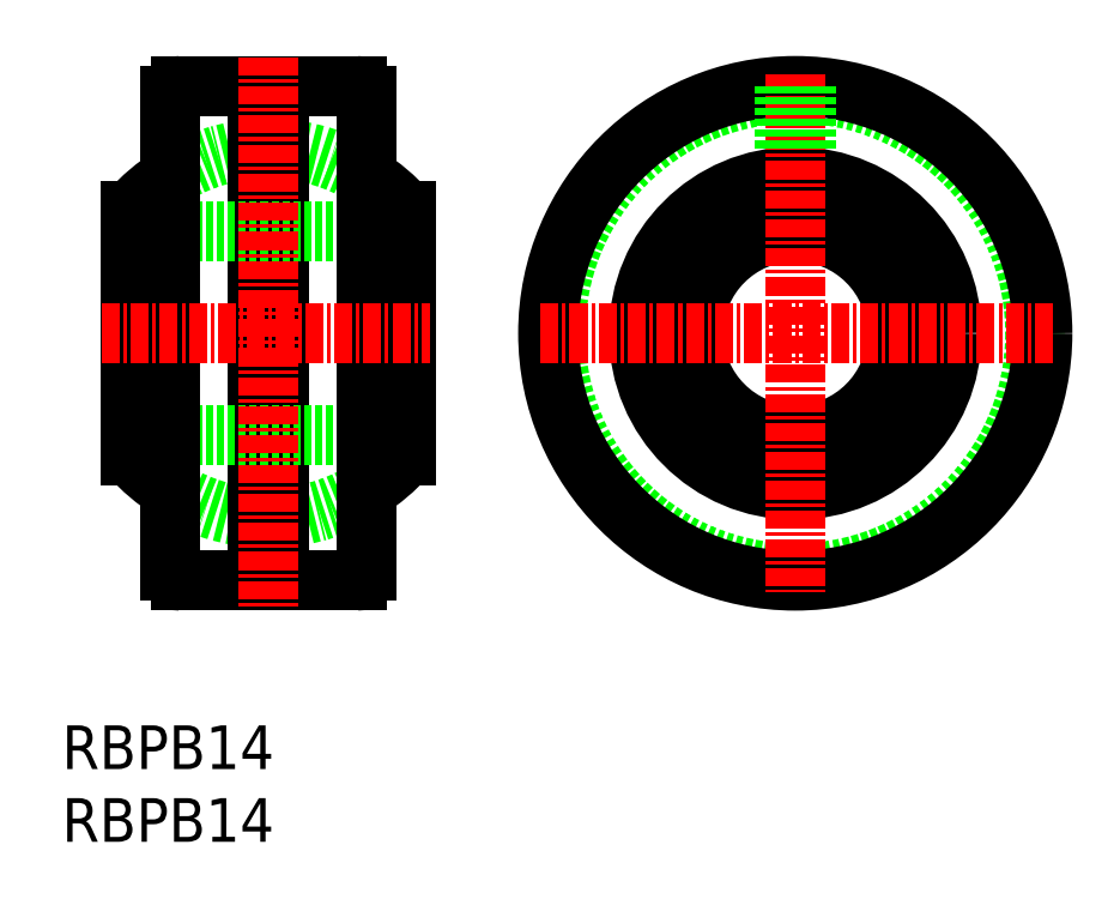
<metadata>
{"format":"dxf","ext":"dxf","renderer":"ezdxf+matplotlib","layout":"modelspace","background":"white","min_lineweight":24,"dpi":150}
</metadata>
<code>
0
SECTION
2
ENTITIES
0
TEXT
8
0
10
124.7
20
80.07
30
0
40
3
1
RBPB14
11
124.7
21
81.57
31
0
73
     2
0
TEXT
8
0
10
124.7
20
85.07
30
0
40
3
1
RBPB14
11
124.7
21
86.57
31
0
73
     2
0
ARC
8
0
10
138.9
20
97.71
30
0
40
0.8125
50
22.62
51
157.4
0
ARC
8
0
10
138.9
20
132.3
30
0
40
0.8125
50
202.6
51
337.4
0
CIRCLE
8
0
10
175.1
20
115
30
0
40
16.5
0
CIRCLE
8
0
10
175.1
20
115
30
0
40
17
0
CIRCLE
8
0
10
175.1
20
115
30
0
40
10.76
0
CIRCLE
8
0
10
175.1
20
115
30
0
40
8.429
0
CIRCLE
8
0
10
175.1
20
115
30
0
40
7
0
CIRCLE
8
0
10
175.1
20
115
30
0
40
7.7
0
ARC
8
0
10
138.9
20
115
30
0
40
12.7
50
302.1
51
318.4
0
ARC
8
0
10
138.9
20
115
30
0
40
12.7
50
237.9
51
302.1
0
ARC
8
0
10
138.9
20
115
30
0
40
12.7
50
57.89
51
122.1
0
ARC
8
0
10
138.9
20
115
30
0
40
12.7
50
122.1
51
138.4
0
ARC
8
0
10
144.9
20
98.72
30
0
40
0.7
50
270
51
0
0
ARC
8
0
10
132.8
20
98.72
30
0
40
0.7
50
180
51
270
0
ARC
8
0
10
144.9
20
131.3
30
0
40
0.7
50
0
51
90
0
ARC
8
0
10
132.8
20
131.3
30
0
40
0.7
50
90
51
180
0
ARC
8
0
10
138.9
20
115
30
0
40
12.7
50
221.6
51
237.9
0
ARC
8
0
10
138.9
20
115
30
0
40
12.7
50
41.58
51
57.89
0
LINE
8
0
10
139.6
20
132
30
0
11
139.6
21
98.02
31
0
0
LINE
8
0
10
138.1
20
132
30
0
11
138.1
21
98.02
31
0
0
LINE
8
CENTER
10
157.6
20
115
30
0
11
193
21
115
31
0
0
LINE
8
CENTER
10
175.1
20
132.9
30
0
11
175.1
21
97.23
31
0
0
LINE
8
0
10
174.3
20
132
30
0
11
174.3
21
127.7
31
0
0
LINE
8
0
10
175.8
20
132
30
0
11
175.8
21
127.7
31
0
0
LINE
8
0
10
139.6
20
98.02
30
0
11
144.9
21
98.02
31
0
0
LINE
8
0
10
139.6
20
132
30
0
11
144.9
21
132
31
0
0
LINE
8
0
10
147.7
20
108
30
0
11
148.4
21
107.3
31
0
0
LINE
8
0
10
147.7
20
122
30
0
11
147.7
21
108
31
0
0
LINE
8
0
10
147.7
20
122
30
0
11
148.4
21
122.7
31
0
0
LINE
8
0
10
130.1
20
108
30
0
11
147.7
21
108
31
0
0
LINE
8
0
10
130.1
20
108
30
0
11
129.4
21
107.3
31
0
0
LINE
8
0
10
130.1
20
122
30
0
11
129.4
21
122.7
31
0
0
LINE
8
0
10
130.1
20
122
30
0
11
130.1
21
108
31
0
0
LINE
8
0
10
130.1
20
122
30
0
11
147.7
21
122
31
0
0
LINE
8
0
10
145.6
20
131.3
30
0
11
145.6
21
98.72
31
0
0
LINE
8
0
10
132.1
20
131.3
30
0
11
132.1
21
98.72
31
0
0
LINE
8
0
10
148.4
20
123.4
30
0
11
148.4
21
106.6
31
0
0
LINE
8
0
10
132.8
20
98.02
30
0
11
138.1
21
98.02
31
0
0
LINE
8
0
10
132.8
20
132
30
0
11
138.1
21
132
31
0
0
LINE
8
0
10
129.4
20
123.4
30
0
11
129.4
21
106.6
31
0
0
LINE
8
CENTER
10
127.4
20
115
30
0
11
150
21
115
31
0
0
LINE
8
CENTER
10
138.9
20
134
30
0
11
138.9
21
96.17
31
0
0
ENDSEC
0
EOF

</code>
